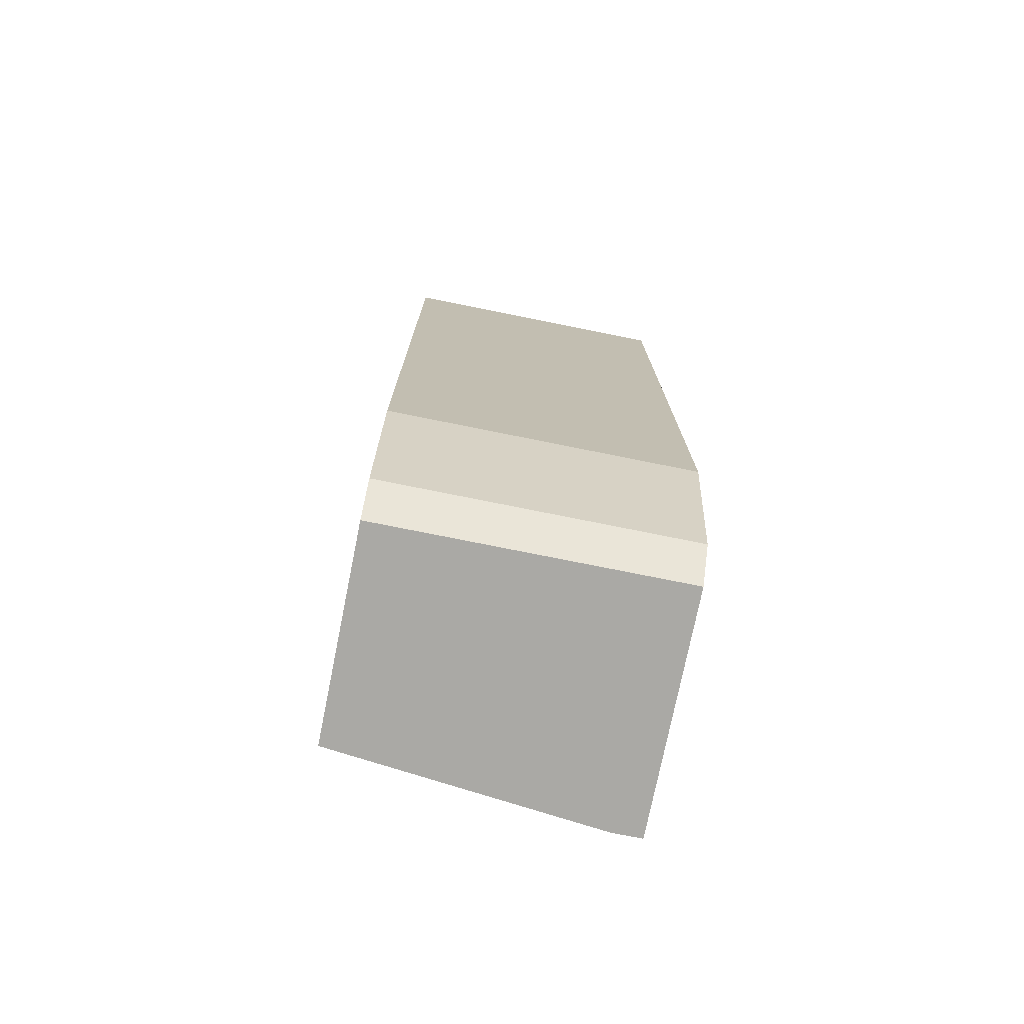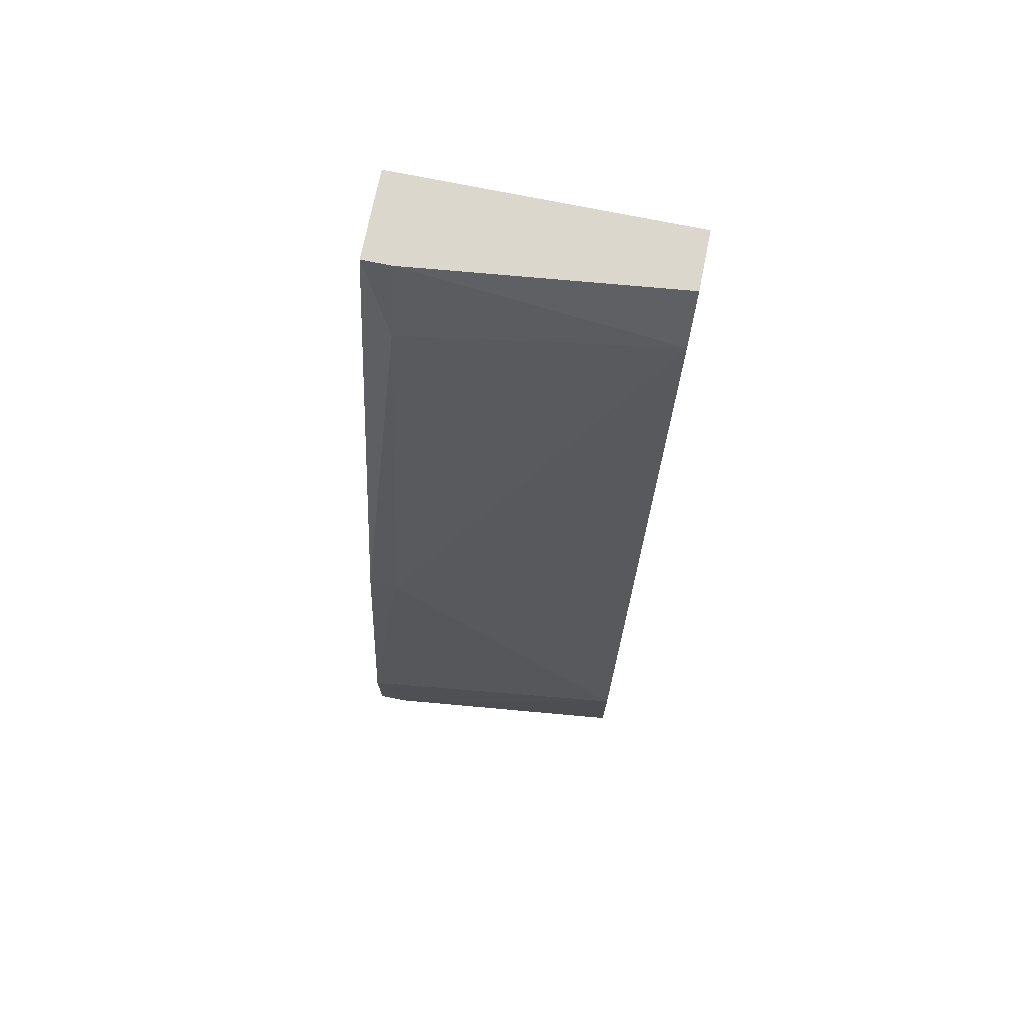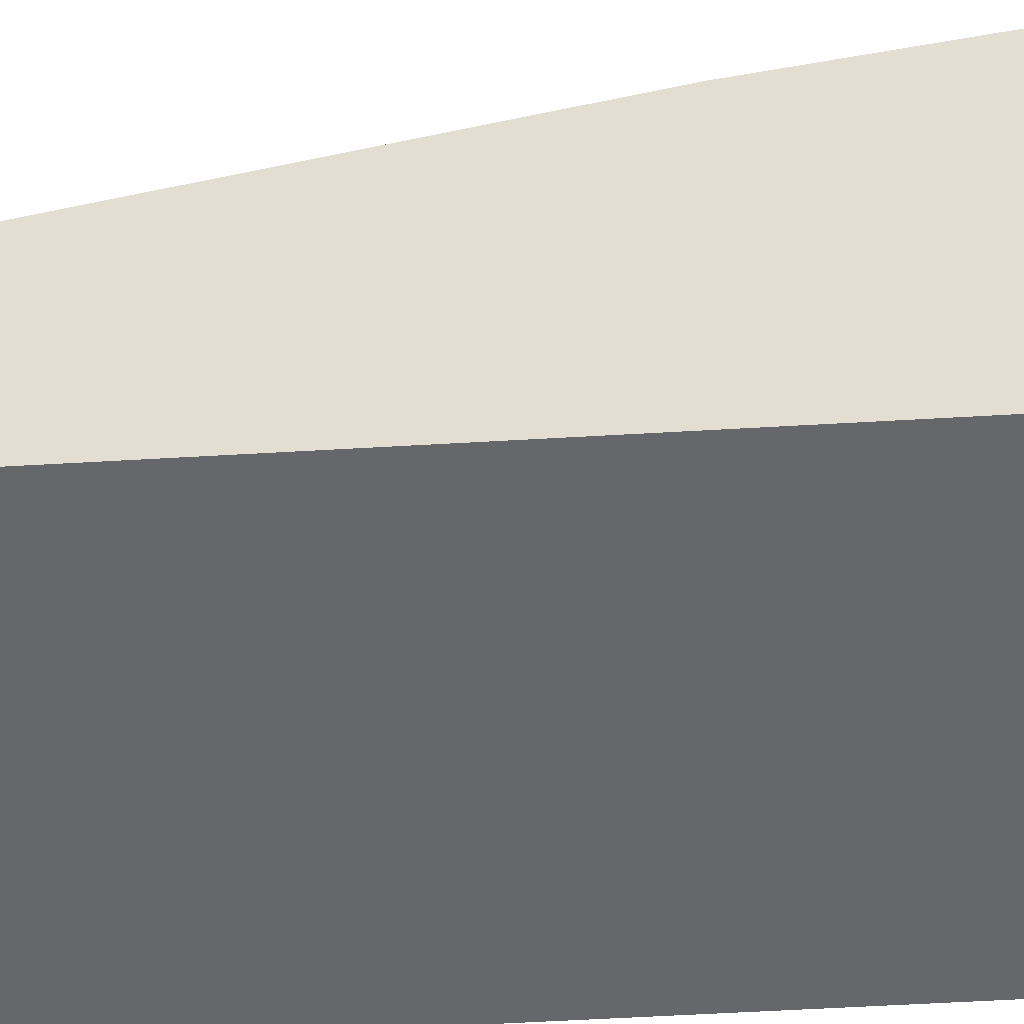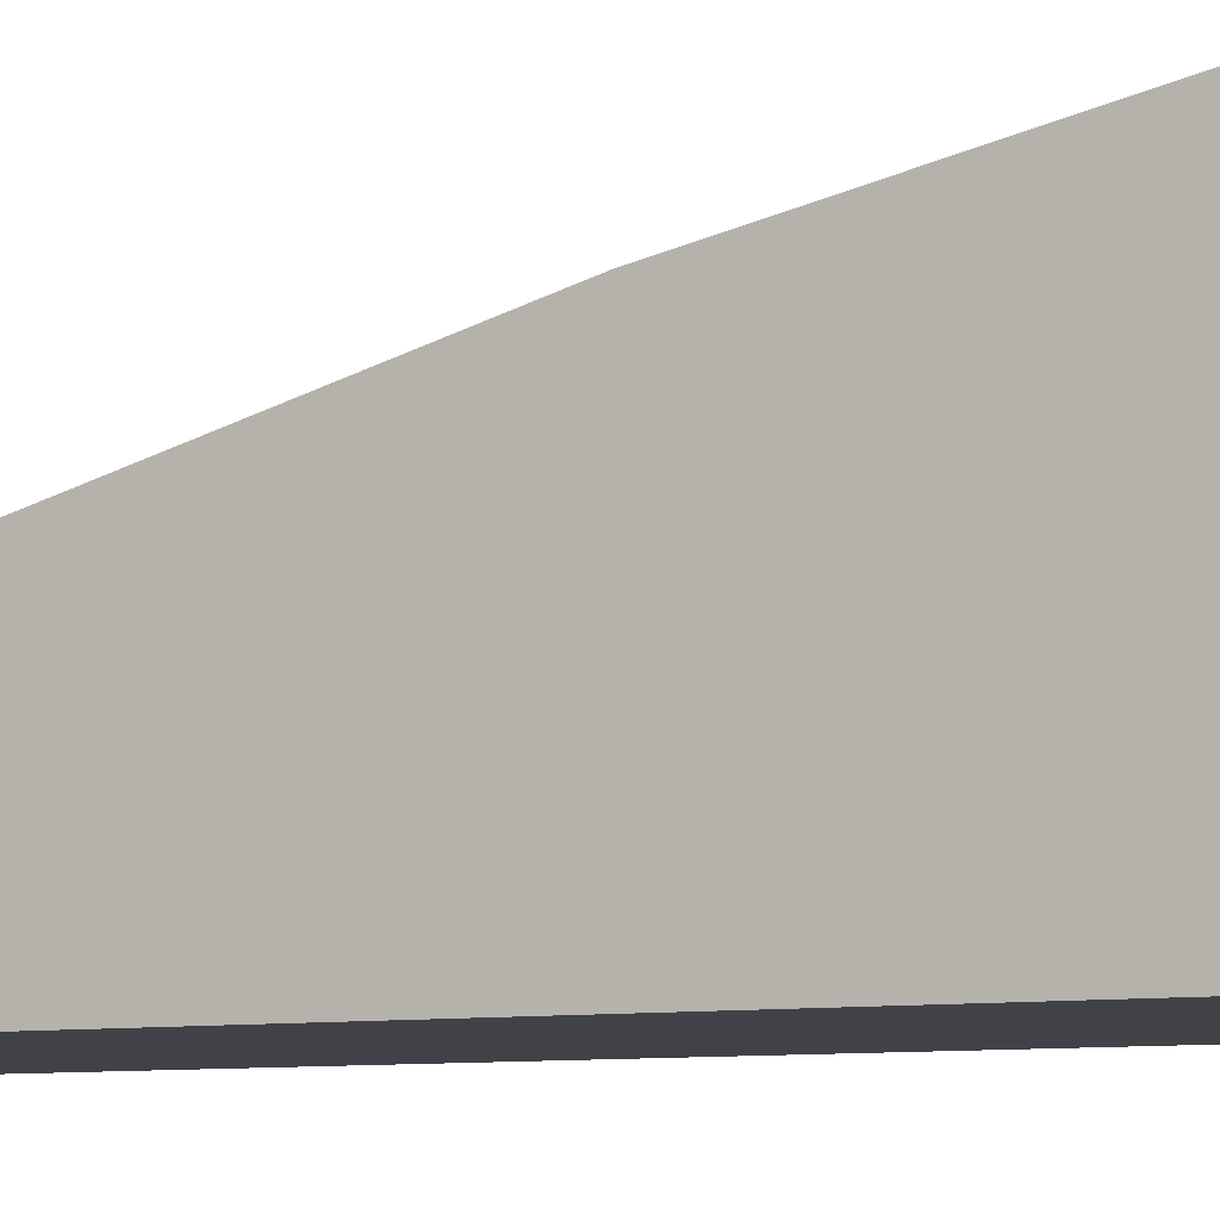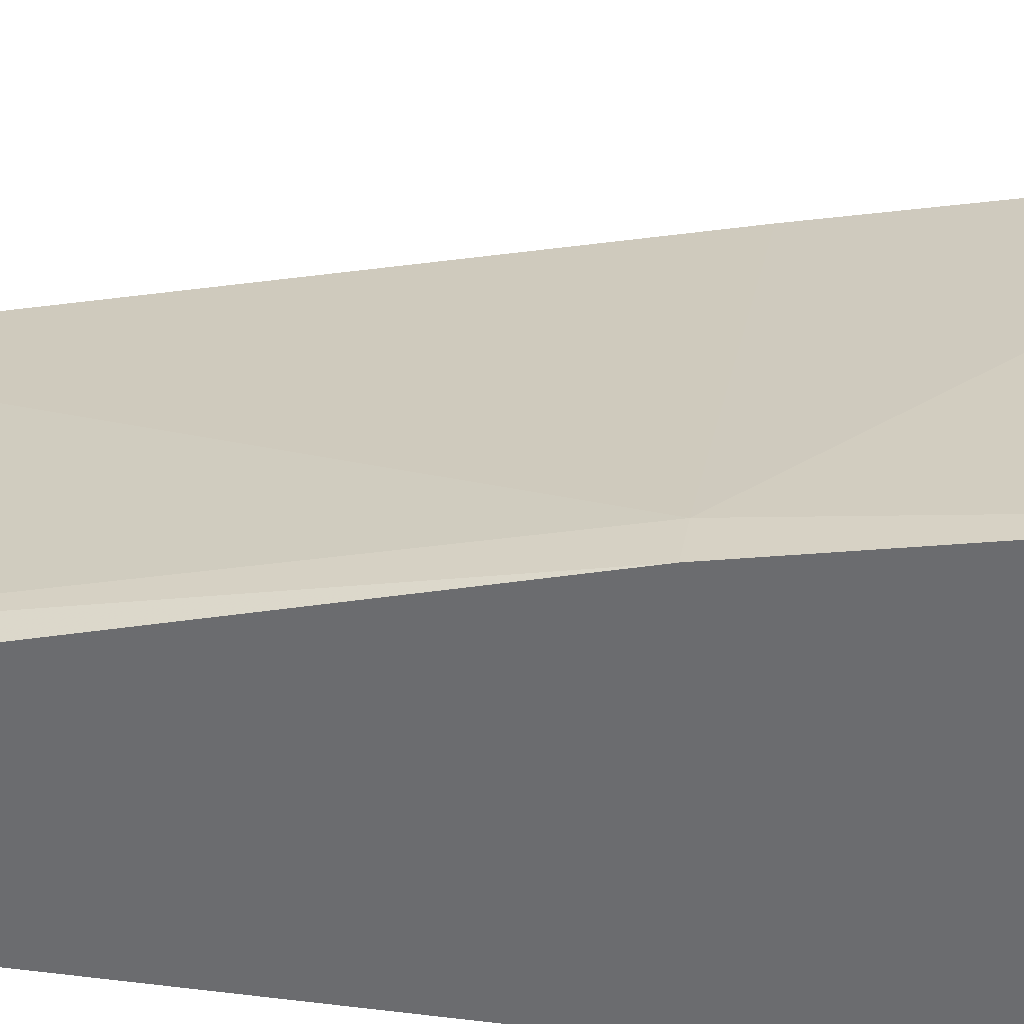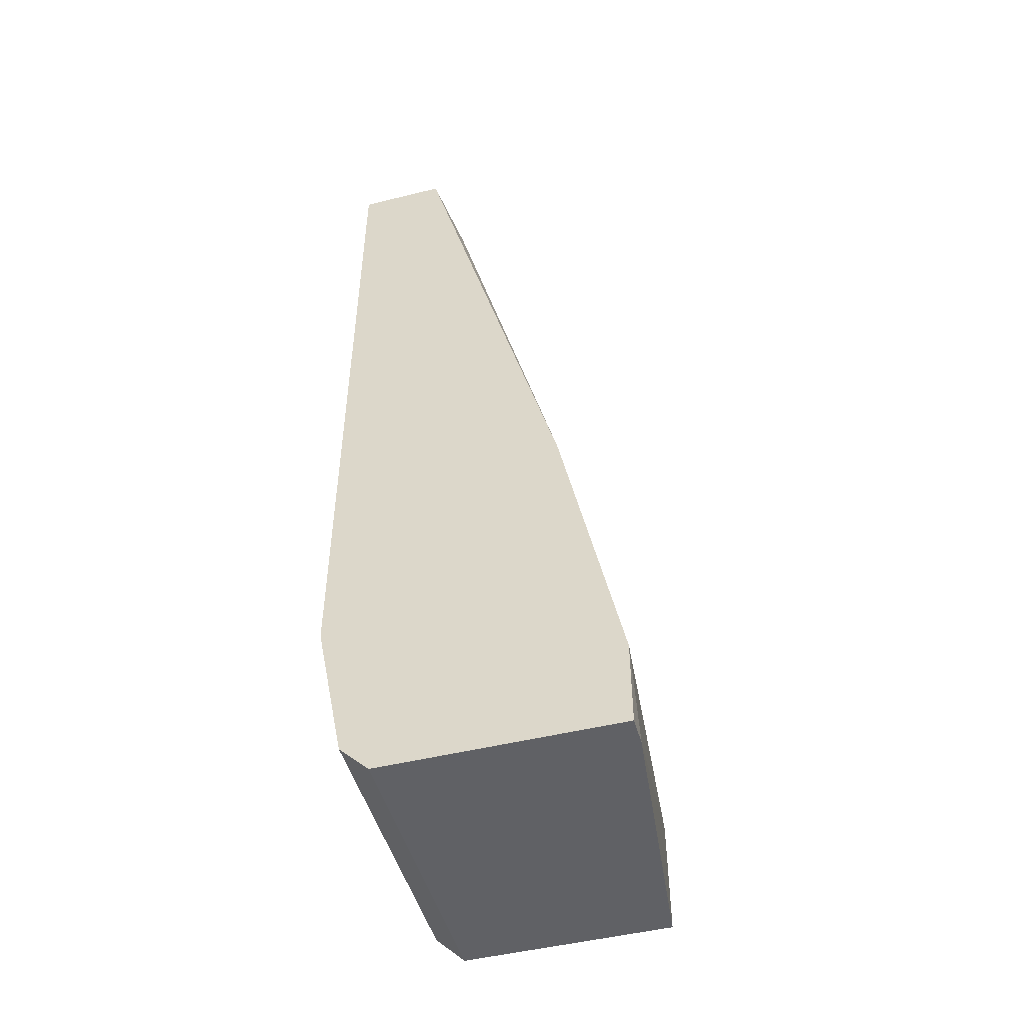
<metadata>
{"format":"obj","ext":"obj","renderer":"f3d","projection":"perspective","resolution":1024,"background":"white","views":[{"elev":-75.4,"azim":-11.4,"up":"+Z"},{"elev":73.2,"azim":-168.5,"up":"+Z"},{"elev":-52.2,"azim":93.7,"up":"+Y"},{"elev":-6.8,"azim":120.6,"up":"+Y"},{"elev":34.8,"azim":99.7,"up":"+Y"},{"elev":-48.6,"azim":105.4,"up":"+Z"}]}
</metadata>
<code>
v 0.005128 -0.01043 -0.02259
v 0.005128 -0.001914 -0.06152
v 0.005128 -0.00435 -0.0457
v 0.005128 -0.009214 -0.02624
v 0.006345 -0.01286 -0.0603
v 0.006345 -0.01043 -0.02259
v 0.006345 -0.01165 -0.06152
v 0.006345 -0.001914 -0.05787
v 0.006345 -0.001914 -0.06152
v 0.006345 -0.01408 -0.02259
v 0.006345 -0.01408 -0.05422
v 0.006345 -0.00435 -0.0457
v -0.005822 -0.01286 -0.0603
v -0.005822 -0.01043 -0.02503
v -0.005822 -0.01165 -0.02259
v -0.005822 -0.01165 -0.06152
v -0.005822 -0.005565 -0.0457
v -0.005822 -0.003132 -0.05665
v -0.005822 -0.003132 -0.06152
v -0.005822 -0.01408 -0.02259
v -0.005822 -0.01408 -0.05422
f 3 4 12
f 19 21 20
f 6 1 20
f 5 6 10
f 20 21 10
f 6 20 10
f 19 20 14
f 6 5 8
f 19 2 16
f 21 19 16
f 21 5 11
f 5 10 11
f 10 21 11
f 2 19 18
f 19 14 18
f 8 2 18
f 8 18 3
f 8 5 7
f 16 2 7
f 5 16 7
f 5 21 13
f 16 5 13
f 21 16 13
f 1 6 4
f 14 1 4
f 3 14 4
f 20 1 15
f 1 14 15
f 14 20 15
f 2 8 9
f 8 7 9
f 7 2 9
f 18 14 17
f 3 18 17
f 14 3 17
f 6 8 12
f 8 3 12
f 4 6 12

</code>
